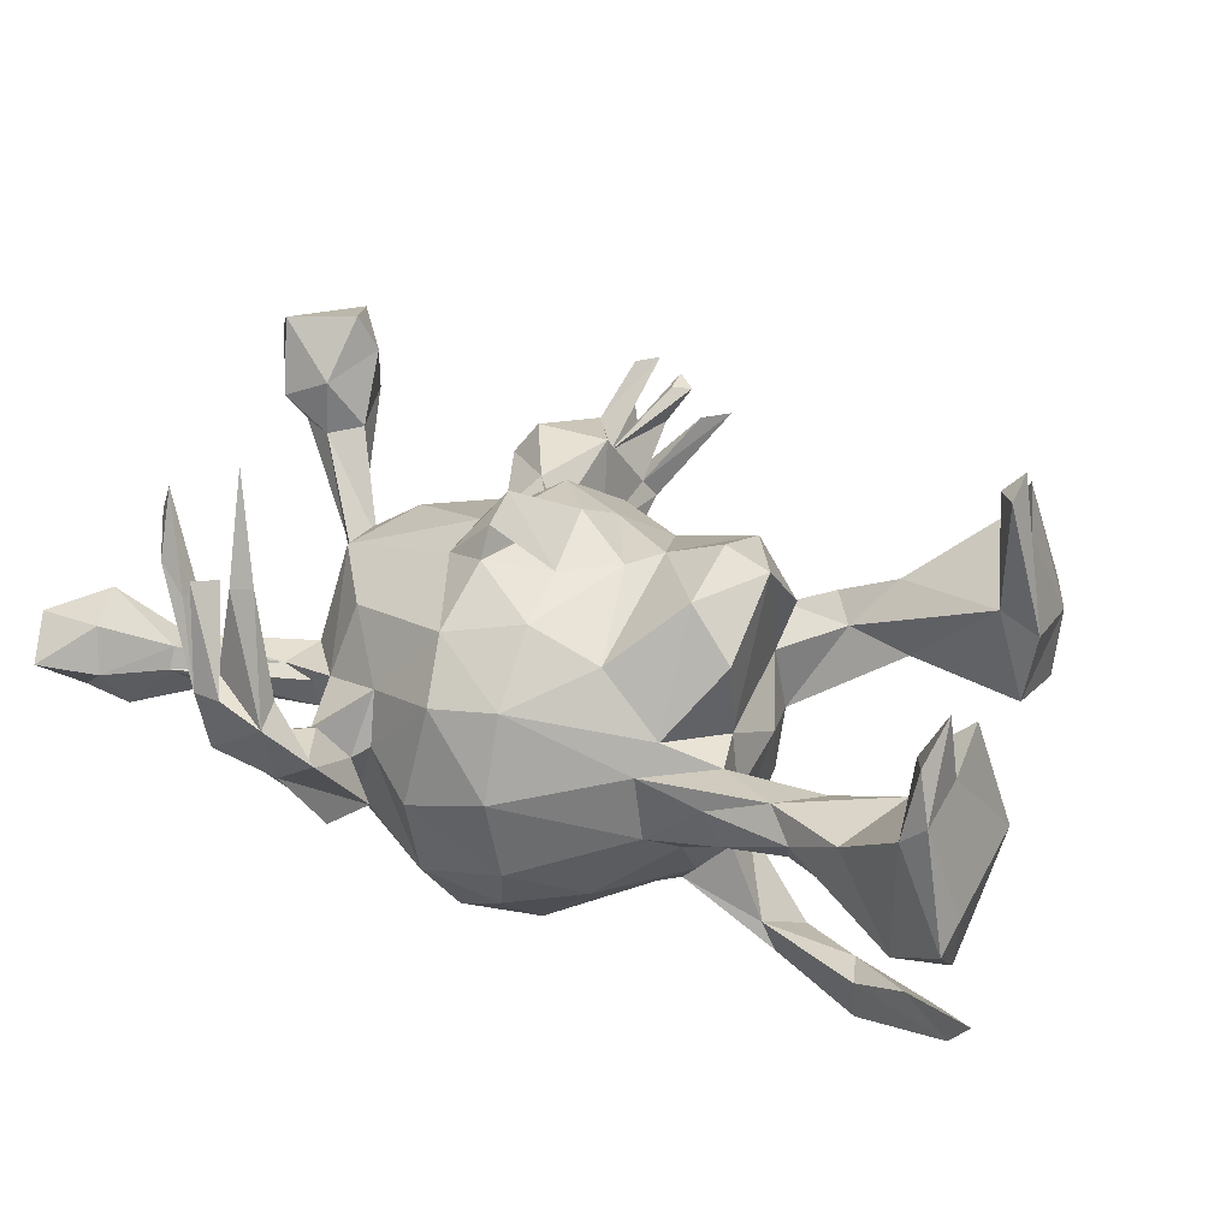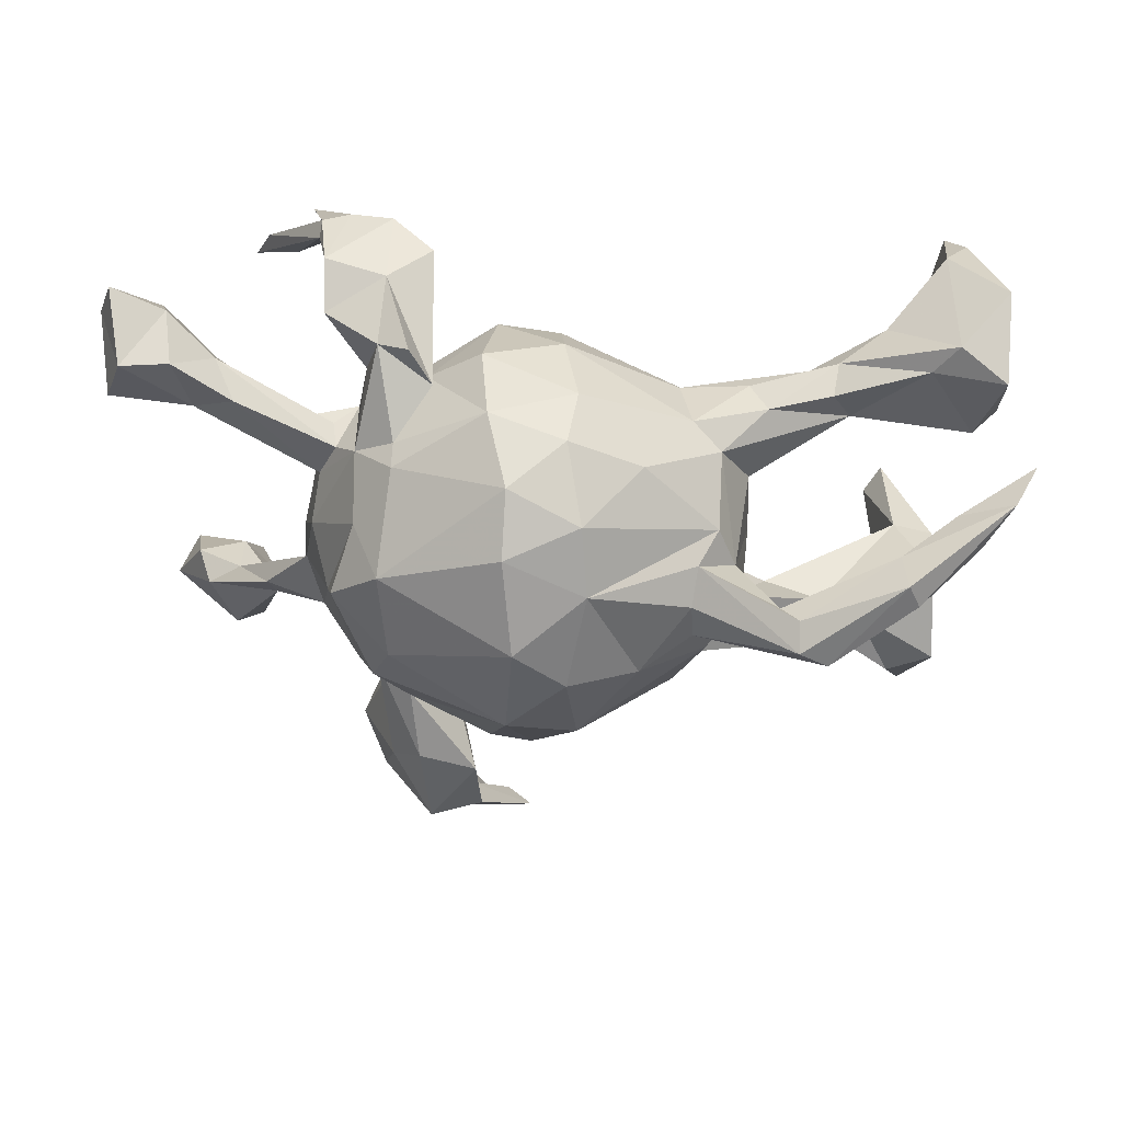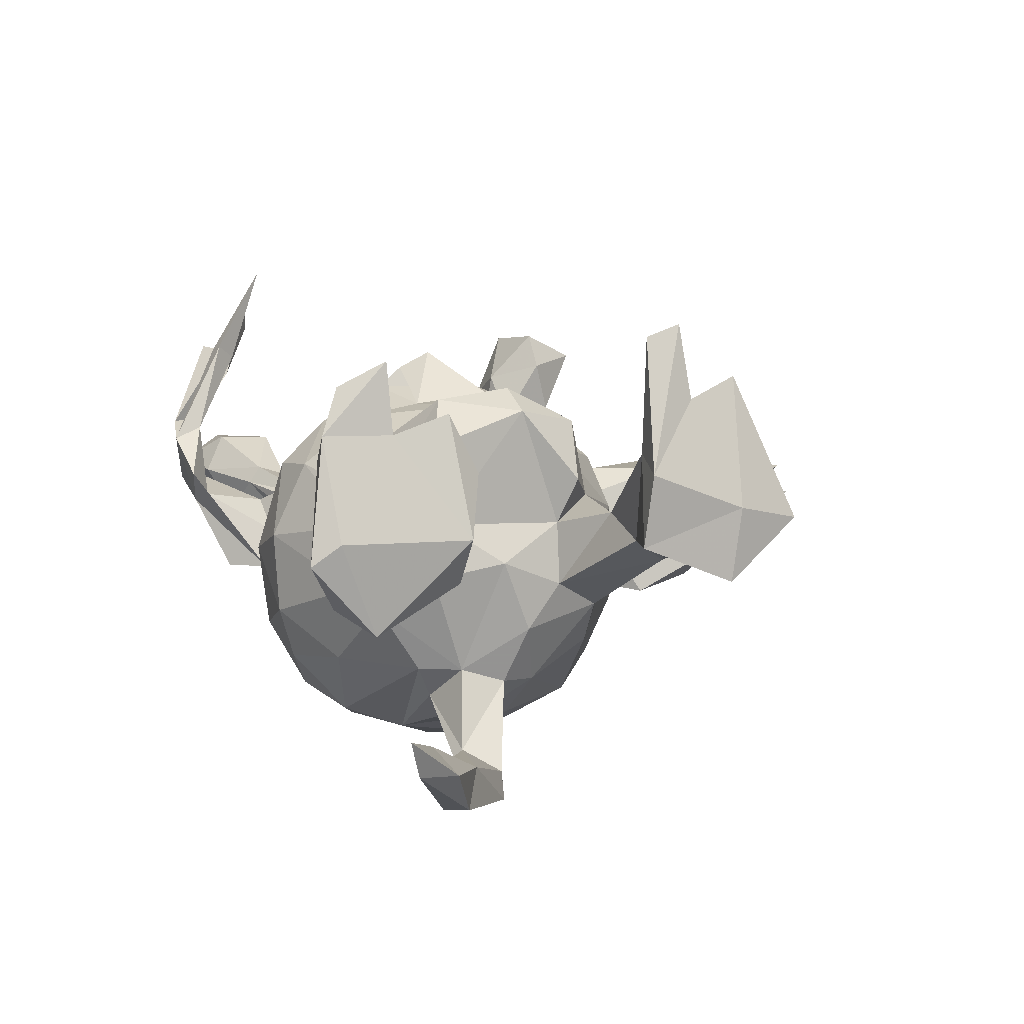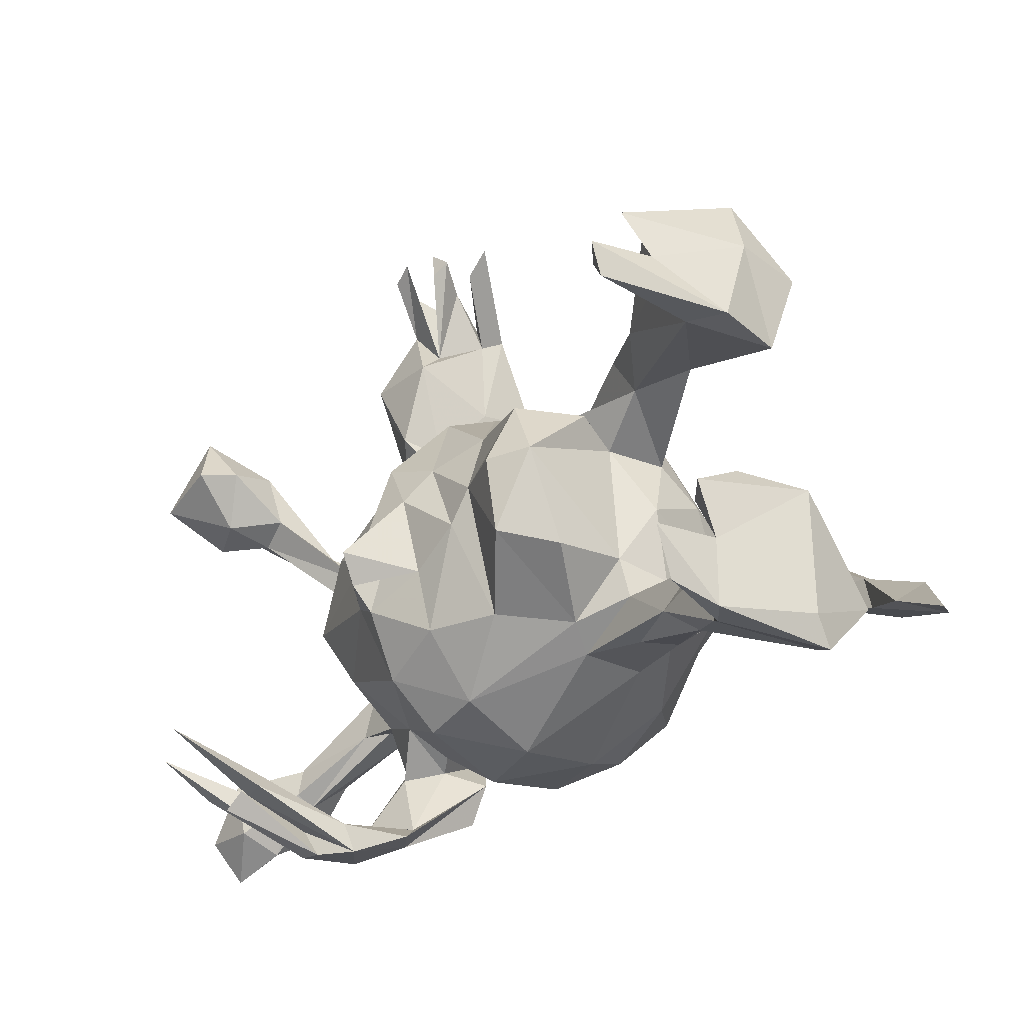
<metadata>
{"format":"obj","ext":"obj","renderer":"f3d","projection":"perspective","resolution":1024,"background":"white","views":[{"elev":38.7,"azim":26.5,"up":"+Z"},{"elev":-52.7,"azim":0.9,"up":"+Z"},{"elev":8.4,"azim":75.5,"up":"+Z"},{"elev":-26.1,"azim":47.0,"up":"+Y"}]}
</metadata>
<code>
v -0.4105 -0.4022 0.2838
v -0.371 -0.4519 0.04184
v -0.3362 -0.4665 0.1492
v -0.2694 -0.4712 0.1255
v -0.3819 -0.4606 0.1429
v -0.2063 -0.4477 0.06707
v -0.3556 -0.3903 0.2812
v -0.2761 -0.4374 0.01064
v -0.4341 -0.3562 0.2287
v -0.2398 -0.4189 0.02454
v 0.5983 -0.3519 0.1876
v -0.341 -0.3569 0.2673
v -0.3847 -0.4436 0.1174
v 0.6758 -0.3765 0.0392
v -0.4358 -0.3896 0.2397
v -0.3801 -0.3751 0.2787
v -0.274 -0.427 0.144
v 0.683 -0.3326 0.07103
v -0.3816 -0.3016 0.4209
v 0.6092 -0.3245 0.2918
v 0.5828 -0.262 0.2523
v -0.366 -0.4218 0.1549
v -0.3519 -0.4164 0.04574
v 0.5931 -0.3297 -0.04061
v -0.3203 -0.383 0.2885
v -0.703 -0.4105 0.03595
v -0.6174 -0.3755 0.02181
v -0.4842 -0.3649 0.2691
v 0.6338 -0.3508 0.2231
v -0.7302 -0.342 0.07782
v -0.371 -0.3933 -0.0207
v -0.6324 -0.3447 0.08567
v 0.01167 -0.3264 -0.1496
v -0.2886 -0.3161 0.00408
v -0.4956 -0.3117 0.3565
v 0.6183 -0.2525 0.3289
v 0.632 -0.2461 0.2218
v -0.2882 -0.3731 -0.07959
v -0.5133 -0.3086 0.3107
v 0.4954 -0.2872 0.07973
v -0.1334 -0.3418 -0.06072
v 0.417 -0.2613 0.02401
v -0.3128 -0.2939 -0.02175
v -0.01415 -0.2744 0.1028
v -0.5479 -0.3004 0.002346
v -0.2397 -0.3809 -0.1087
v 0.6509 -0.2139 -0.2889
v -0.6863 -0.3258 -0.05639
v -0.1228 -0.3257 -0.1951
v -0.008812 -0.3317 -0.02001
v -0.1132 -0.2989 0.09308
v -0.005715 -0.2999 -0.2345
v -0.2202 -0.2833 -0.0324
v 0.5526 -0.2808 -0.03529
v -0.2069 -0.3185 -0.1095
v 0.664 -0.279 -0.07024
v 0.5948 -0.1742 0.2216
v 0.5997 -0.2226 0.1565
v -0.6067 -0.3306 -0.05974
v -0.2443 -0.3011 -0.0476
v -0.5843 -0.2365 -0.03311
v -0.717 -0.2494 -0.0193
v 0.2772 -0.2333 0.007262
v 0.1695 -0.2247 0.01766
v 0.1859 -0.231 -0.08546
v -0.267 -0.2516 -0.1635
v -0.5488 -0.2812 0.03199
v 0.571 -0.1761 -0.2637
v -0.6703 -0.2502 0.07859
v 0.3747 -0.2267 0.05732
v -0.134 -0.2204 0.1648
v -0.5585 -0.2319 0.01625
v -0.2308 -0.2477 0.0446
v -0.09536 -0.2661 -0.3048
v 0.3039 -0.2288 -0.05224
v 0.4063 -0.2322 -0.02338
v -0.2692 -0.2343 -0.2029
v 0.108 -0.2399 -0.2187
v -0.02141 -0.1714 0.1834
v 0.436 -0.1787 0.000913
v 0.2293 -0.1929 -0.1141
v 0.6273 -0.1616 0.2509
v -0.5184 -0.2561 -0.05189
v 0.5483 -0.1697 0.09423
v 0.01385 -0.2124 -0.3312
v 0.4361 -0.1717 0.05175
v -0.3313 -0.2082 0.002202
v -0.4162 -0.1994 -0.009379
v 0.6879 -0.2342 -0.2241
v -0.3705 -0.1983 -0.02839
v 0.6237 -0.1164 0.1604
v 0.09051 -0.1672 0.1449
v 0.6295 -0.1459 -0.002458
v 0.6794 -0.1378 0.07009
v 0.6015 -0.1424 -0.3032
v 0.4878 -0.1413 -0.3885
v 0.2561 -0.1029 0.158
v 0.1889 -0.1874 0.06119
v 0.4829 -0.1434 -0.3188
v -0.3295 -0.2152 -0.1313
v 0.2214 -0.1237 -0.2203
v -0.3934 -0.135 -0.07171
v -0.3634 -0.1895 -0.08211
v 0.2758 -0.1603 0.0261
v -0.3104 -0.1551 0.1058
v 0.1835 -0.07889 0.2286
v 0.276 -0.1079 -0.0598
v -0.1222 -0.1196 0.2252
v -0.3314 -0.1391 -0.2146
v -0.3908 -0.04674 0.1134
v -0.4016 -0.122 -0.01937
v -0.09596 -0.06552 0.2277
v -0.03143 -0.06919 0.202
v -0.1287 -0.08052 0.2588
v 0.5042 -0.1033 -0.3876
v 0.05033 -0.01405 0.2036
v 0.2568 -0.08924 0.02847
v -0.1167 -0.03914 0.241
v -0.1027 -0.1805 -0.3677
v 0.1877 -0.09735 -0.2751
v -0.1247 -0.02949 0.2857
v 0.2478 -0.0555 -0.2204
v 0.1789 0.04129 0.2453
v -0.191 0.002391 0.1931
v -0.1044 -0.03945 0.2146
v -0.195 -0.08136 0.1888
v 0.02033 -0.1116 -0.3679
v 0.3322 -0.07598 -0.3823
v -0.2926 -0.1074 -0.3095
v 0.245 0.05048 0.2126
v -0.4305 -0.001313 -0.0226
v 0.4612 -0.08118 -0.3309
v 0.1772 -0.04431 -0.3083
v 0.3064 -0.06814 -0.3426
v -0.0565 0.06193 0.2157
v -0.1178 0.01293 0.2418
v 0.3305 -0.03932 -0.4152
v 0.2413 0.01943 -0.2451
v 0.2796 0.01149 -0.03722
v -0.09143 -0.03863 -0.4126
v -0.4087 -0.06286 -0.1057
v -0.3825 0.004966 -0.1871
v 0.3566 -0.01401 -0.3696
v 0.3738 -0.01383 -0.4124
v 0.2541 0.1128 -0.07995
v 0.18 0.01964 -0.2951
v -0.3696 -0.04019 -0.2561
v 0.2325 0.1146 0.02109
v -0.2822 0.02727 -0.3234
v -0.01239 0.03392 -0.3954
v 0.2038 0.0783 -0.2516
v 0.08823 0.03976 0.2018
v -0.4276 0.03241 -0.06512
v 0.545 0.1681 0.3525
v -0.4097 0.05228 0.07264
v -0.1832 0.1879 0.1168
v -0.02851 0.1215 0.1774
v 0.2645 0.0567 -0.1534
v -0.3129 0.1052 -0.2741
v 0.1828 0.1536 0.1873
v 0.5458 0.2198 0.3714
v -0.5046 0.1198 -0.01817
v -0.3367 0.07844 0.1216
v 0.6085 0.1614 0.1467
v -0.5691 0.1869 0.1123
v 0.4105 0.1974 0.0141
v 0.25 0.1459 0.09585
v 0.5961 0.1502 0.03277
v -0.4426 0.1141 -0.004512
v -0.4059 0.1225 -0.0733
v 0.5472 0.1616 0.1729
v 0.09743 0.05652 -0.3348
v -0.4942 0.1655 0.01472
v 0.3696 0.2552 -0.02676
v 0.1555 0.1859 -0.1977
v 0.3185 0.183 0.04778
v 0.5588 0.2363 0.2564
v 0.5153 0.2074 0.3379
v -0.1306 0.157 0.1823
v -0.3428 0.1438 -0.185
v -0.3465 0.1363 0.02148
v 0.4735 0.2302 0.01557
v 0.04165 0.1723 0.127
v -0.106 0.1251 -0.3776
v -0.3023 0.1909 0.007132
v 0.2037 0.189 -0.1271
v 0.1434 0.2142 -0.01027
v -0.6433 0.188 0.1615
v -0.5186 0.2174 0.123
v 0.1628 0.1843 0.05688
v 0.2716 0.2534 0.04829
v -0.6236 0.2159 0.1067
v 0.5247 0.2572 0.1963
v 0.3708 0.2429 0.111
v 0.1614 0.2213 -0.07625
v -0.5697 0.1988 0.1987
v -0.06671 0.2972 9.6e-05
v 0.001937 0.1884 -0.3197
v 0.4453 0.2768 0.004829
v -0.2035 0.2387 0.01202
v -0.5542 0.2748 0.2824
v 0.5983 0.2927 -0.02504
v -0.5253 0.2837 0.2241
v -0.2671 0.1912 -0.2213
v 0.6006 0.3077 0.09053
v -0.6622 0.2382 0.2715
v -0.08671 0.2616 0.09146
v -0.07043 0.2544 -0.2671
v 0.4897 0.3458 0.1989
v -0.5866 0.3132 0.1218
v -0.3214 0.206 -0.1249
v -0.5411 0.307 0.137
v 0.4517 0.3002 0.09826
v -0.1358 0.2495 -0.2549
v -0.1741 0.2923 -0.05854
v -0.2998 0.2697 0.004222
v 0.04117 0.2649 -0.1494
v -0.2682 0.2422 -0.1588
v -0.6976 0.282 0.2256
v -0.07324 0.3054 -0.135
v 0.5273 0.316 0.2881
v -0.2176 0.2867 -0.004106
v 0.5573 0.411 0.06621
v -0.5959 0.366 0.2382
v 0.5281 0.3426 0.004137
v -0.3069 0.4048 -0.1237
v -0.3139 0.2921 -0.05397
v -0.1848 0.3841 -0.08149
v -0.2604 0.3178 0.04534
v -0.2578 0.3585 -0.184
v -0.3636 0.417 -0.001698
v -0.209 0.4475 0.04953
v -0.3303 0.5084 -0.03132
v -0.3301 0.4396 0.0484
v -0.1669 0.3922 -0.1807
v -0.2464 0.5076 -0.166
v -0.2251 0.4928 -0.003597
v -0.2437 0.6109 0.0401
v -0.2715 0.5473 0.01254
v -0.2036 0.5694 -0.07775
v -0.1834 0.6138 -0.00857
v -0.1637 0.5381 -0.1046
v -0.2472 0.6266 0.08364
v -0.2116 0.6467 0.09075
v -0.1863 0.674 0.04966
v -0.1813 0.522 -0.07071
v -0.1214 0.6154 0.01617
v -0.08343 0.6541 0.01366
v -0.1814 0.6288 0.0509
v -0.1533 0.649 0.04428
f 113 116 135
f 21 20 36
f 25 17 12
f 13 39 9
f 13 28 39
f 108 79 113
f 108 113 112
f 114 113 121
f 108 114 126
f 108 125 114
f 125 108 112
f 112 113 114
f 121 125 112
f 118 121 112
f 121 113 135
f 118 112 114
f 121 118 136
f 118 125 136
f 125 121 135
f 125 135 136
f 124 121 136
f 126 121 124
f 116 152 157
f 124 136 179
f 179 136 135
f 124 179 156
f 154 171 164
f 154 164 161
f 161 164 177
f 171 154 178
f 179 135 157
f 161 177 178
f 128 120 137
f 120 128 134
f 134 132 143
f 99 68 132
f 85 74 119
f 68 95 132
f 68 89 95
f 47 95 89
f 143 144 146
f 125 118 114
f 96 137 144
f 96 128 137
f 99 132 134
f 99 134 128
f 96 99 128
f 143 132 144
f 115 96 144
f 132 115 144
f 95 115 132
f 96 115 47
f 96 47 99
f 95 47 115
f 47 68 99
f 76 75 80
f 94 56 93
f 66 38 100
f 66 55 38
f 46 38 55
f 41 53 49
f 33 65 50
f 76 42 75
f 54 42 76
f 24 42 54
f 93 54 80
f 54 93 56
f 18 56 94
f 33 41 49
f 50 41 33
f 42 24 40
f 56 24 54
f 18 14 56
f 14 11 24
f 217 198 208
f 217 175 198
f 184 159 204
f 184 204 214
f 186 151 175
f 147 159 149
f 186 158 151
f 158 138 151
f 122 138 158
f 129 109 147
f 81 101 122
f 129 77 109
f 74 49 77
f 49 66 77
f 81 78 101
f 65 78 81
f 52 33 49
f 65 33 78
f 74 77 129
f 52 49 74
f 64 50 65
f 42 63 75
f 63 42 70
f 154 161 178
f 193 221 209
f 188 196 206
f 188 206 219
f 201 196 203
f 210 219 224
f 16 22 1
f 206 196 201
f 224 201 203
f 206 201 224
f 219 206 224
f 28 35 39
f 38 8 31
f 10 55 60
f 8 46 55
f 24 11 40
f 46 8 38
f 208 214 220
f 180 211 204
f 217 208 220
f 195 175 217
f 186 175 195
f 159 142 180
f 145 158 186
f 147 142 159
f 145 139 158
f 109 142 147
f 141 142 109
f 139 122 158
f 139 107 122
f 117 107 139
f 107 81 122
f 80 81 107
f 77 100 109
f 66 100 77
f 75 65 81
f 75 81 80
f 159 180 204
f 179 207 156
f 207 157 183
f 179 157 207
f 178 193 171
f 177 221 193
f 177 164 205
f 155 163 181
f 157 152 183
f 183 152 160
f 160 130 167
f 110 163 155
f 110 124 163
f 124 156 163
f 135 116 157
f 152 123 160
f 123 130 160
f 124 110 126
f 92 152 116
f 106 123 152
f 106 130 123
f 105 126 110
f 79 116 113
f 177 205 221
f 79 92 116
f 106 152 92
f 106 92 98
f 97 130 106
f 4 8 6
f 236 233 240
f 240 246 247
f 242 240 248
f 242 248 246
f 162 192 173
f 194 193 209
f 165 169 189
f 173 192 210
f 189 169 173
f 173 212 189
f 212 173 210
f 223 213 209
f 221 205 223
f 223 209 221
f 6 8 55
f 234 229 232
f 239 237 244
f 234 232 239
f 239 232 237
f 239 244 243
f 239 243 238
f 245 249 250
f 232 228 246
f 228 242 246
f 227 231 226
f 215 197 220
f 211 216 227
f 211 185 216
f 31 2 23
f 215 207 197
f 199 174 213
f 191 213 174
f 199 213 225
f 205 202 223
f 169 170 173
f 170 162 173
f 181 185 211
f 170 181 211
f 187 195 197
f 195 187 191
f 190 176 187
f 190 148 176
f 187 176 191
f 166 171 176
f 182 168 166
f 153 162 170
f 169 181 170
f 153 131 169
f 142 153 170
f 191 174 195
f 199 182 174
f 182 199 225
f 202 182 225
f 170 211 180
f 174 186 195
f 174 145 186
f 166 145 174
f 166 174 182
f 168 182 202
f 168 202 205
f 142 170 180
f 176 148 145
f 176 145 166
f 142 141 153
f 139 145 148
f 100 102 141
f 100 103 102
f 109 100 141
f 117 104 107
f 117 98 104
f 104 80 107
f 87 103 100
f 87 90 103
f 100 43 87
f 63 65 75
f 104 86 80
f 70 86 104
f 86 84 80
f 84 93 80
f 38 43 100
f 64 63 70
f 63 64 65
f 54 76 80
f 49 53 66
f 31 23 43
f 23 34 43
f 23 10 34
f 34 10 60
f 11 21 58
f 178 177 193
f 196 165 189
f 196 188 165
f 165 188 192
f 203 196 189
f 203 189 212
f 192 219 210
f 192 188 219
f 203 212 224
f 212 210 224
f 241 245 250
f 244 238 243
f 7 25 19
f 12 7 19
f 25 12 19
f 35 15 9
f 28 15 35
f 35 9 39
f 126 114 121
f 8 2 31
f 29 14 18
f 242 236 240
f 242 235 236
f 228 235 242
f 230 226 236
f 211 227 226
f 230 211 226
f 218 211 230
f 218 230 235
f 222 235 228
f 217 220 197
f 202 225 223
f 222 204 218
f 204 211 218
f 204 215 214
f 204 222 215
f 197 195 217
f 41 50 51
f 11 14 29
f 235 230 236
f 214 215 220
f 238 240 239
f 250 237 241
f 241 246 240
f 246 241 237
f 237 240 238
f 231 239 233
f 226 233 236
f 231 233 226
f 231 234 239
f 216 231 227
f 229 231 216
f 231 229 234
f 232 222 228
f 229 222 232
f 200 222 229
f 225 213 223
f 185 200 216
f 200 229 216
f 200 207 215
f 200 156 207
f 183 197 207
f 197 183 190
f 194 209 213
f 213 191 194
f 162 165 192
f 185 163 156
f 181 163 185
f 185 156 200
f 183 160 190
f 176 171 194
f 171 193 194
f 153 169 165
f 155 181 169
f 160 167 190
f 190 167 148
f 130 148 167
f 237 232 246
f 197 190 187
f 176 194 191
f 162 153 165
f 169 131 155
f 14 24 56
f 184 214 208
f 198 184 208
f 149 159 184
f 151 198 175
f 151 172 198
f 129 147 149
f 129 149 140
f 146 172 151
f 133 172 146
f 151 138 146
f 22 3 4
f 91 57 82
f 240 247 248
f 240 237 245
f 237 238 244
f 241 240 245
f 249 237 250
f 237 249 245
f 233 239 240
f 247 246 248
f 4 17 25
f 4 7 22
f 4 25 7
f 3 22 16
f 22 7 17
f 1 3 16
f 17 7 12
f 5 15 28
f 5 22 9
f 15 5 9
f 5 28 13
f 22 13 9
f 36 20 29
f 36 29 37
f 26 32 30
f 36 37 21
f 71 44 79
f 30 32 69
f 62 30 69
f 108 71 79
f 73 71 105
f 105 71 126
f 71 108 126
f 106 98 97
f 119 129 140
f 101 127 120
f 101 120 122
f 122 134 138
f 122 120 134
f 101 85 127
f 119 74 129
f 52 74 85
f 78 52 85
f 101 78 85
f 33 52 78
f 47 89 68
f 198 150 184
f 140 149 184
f 140 184 150
f 172 150 198
f 127 140 150
f 127 150 172
f 127 172 133
f 137 133 146
f 138 143 146
f 144 137 146
f 134 143 138
f 127 119 140
f 85 119 127
f 120 127 133
f 120 133 137
f 168 171 166
f 164 168 205
f 141 131 153
f 102 131 141
f 111 110 131
f 111 131 102
f 117 139 148
f 72 111 102
f 88 87 111
f 72 88 111
f 98 117 97
f 61 48 62
f 61 72 102
f 83 102 103
f 102 83 61
f 72 67 88
f 103 45 83
f 67 45 88
f 88 90 87
f 45 103 90
f 90 88 45
f 64 104 98
f 93 84 91
f 57 91 84
f 84 58 57
f 48 30 62
f 61 59 48
f 59 61 83
f 45 59 83
f 43 73 87
f 43 34 73
f 38 31 43
f 34 60 73
f 41 51 53
f 50 44 51
f 44 64 98
f 44 50 64
f 70 84 86
f 40 84 70
f 40 11 84
f 26 30 48
f 27 26 48
f 59 27 48
f 27 59 45
f 11 58 84
f 64 70 104
f 73 60 53
f 42 40 70
f 171 168 164
f 130 117 148
f 131 110 155
f 87 105 110
f 97 117 130
f 69 61 62
f 69 72 61
f 53 51 73
f 111 87 110
f 29 20 11
f 4 6 17
f 17 6 10
f 2 4 3
f 2 3 5
f 3 1 5
f 2 8 4
f 13 22 23
f 22 17 10
f 23 22 10
f 2 5 13
f 29 18 37
f 11 20 21
f 32 27 67
f 67 27 45
f 26 27 32
f 37 18 94
f 21 37 58
f 37 57 58
f 82 37 94
f 71 51 44
f 51 71 73
f 32 67 69
f 82 94 91
f 92 44 98
f 44 92 79
f 73 105 87
f 69 67 72
f 5 1 22
f 57 37 82
f 94 93 91
f 235 222 218
f 200 215 222
f 2 13 23
f 10 6 55
f 53 60 66
f 60 55 66

</code>
